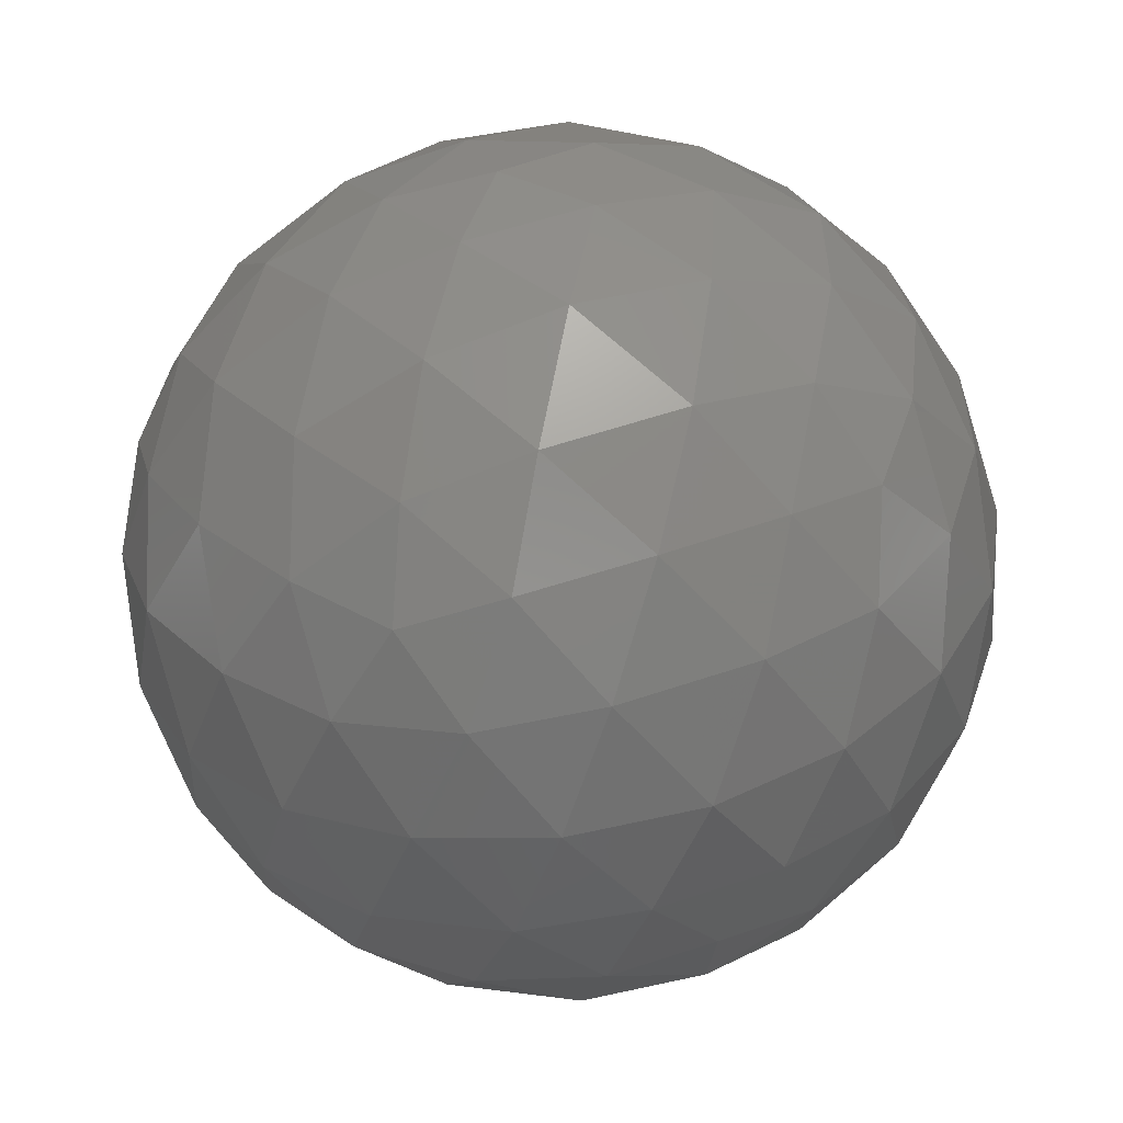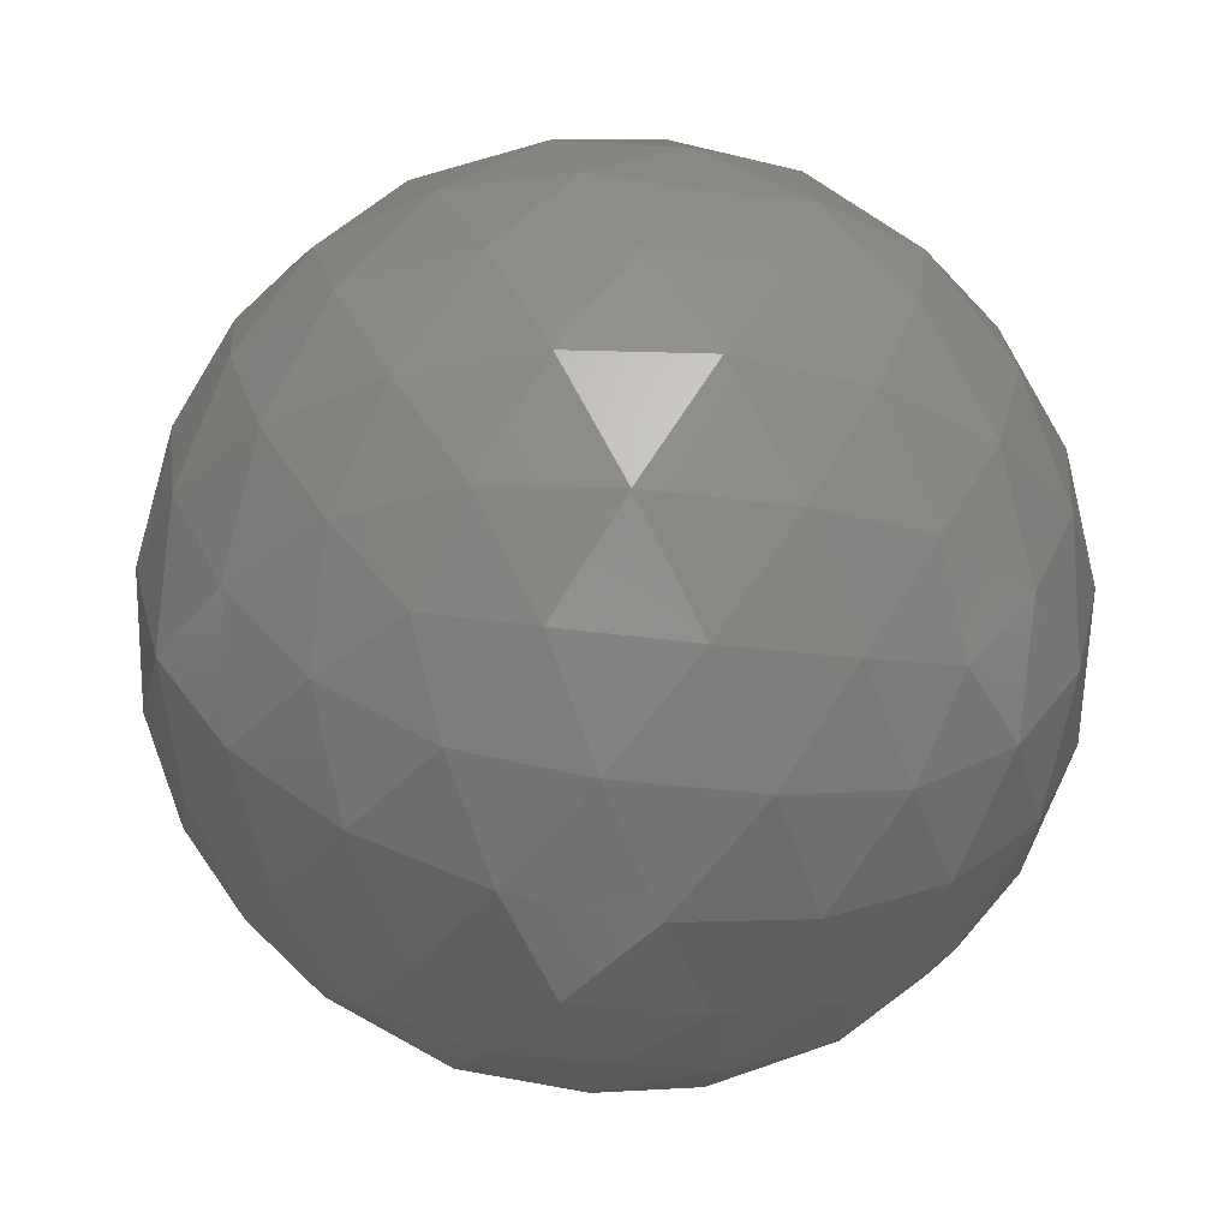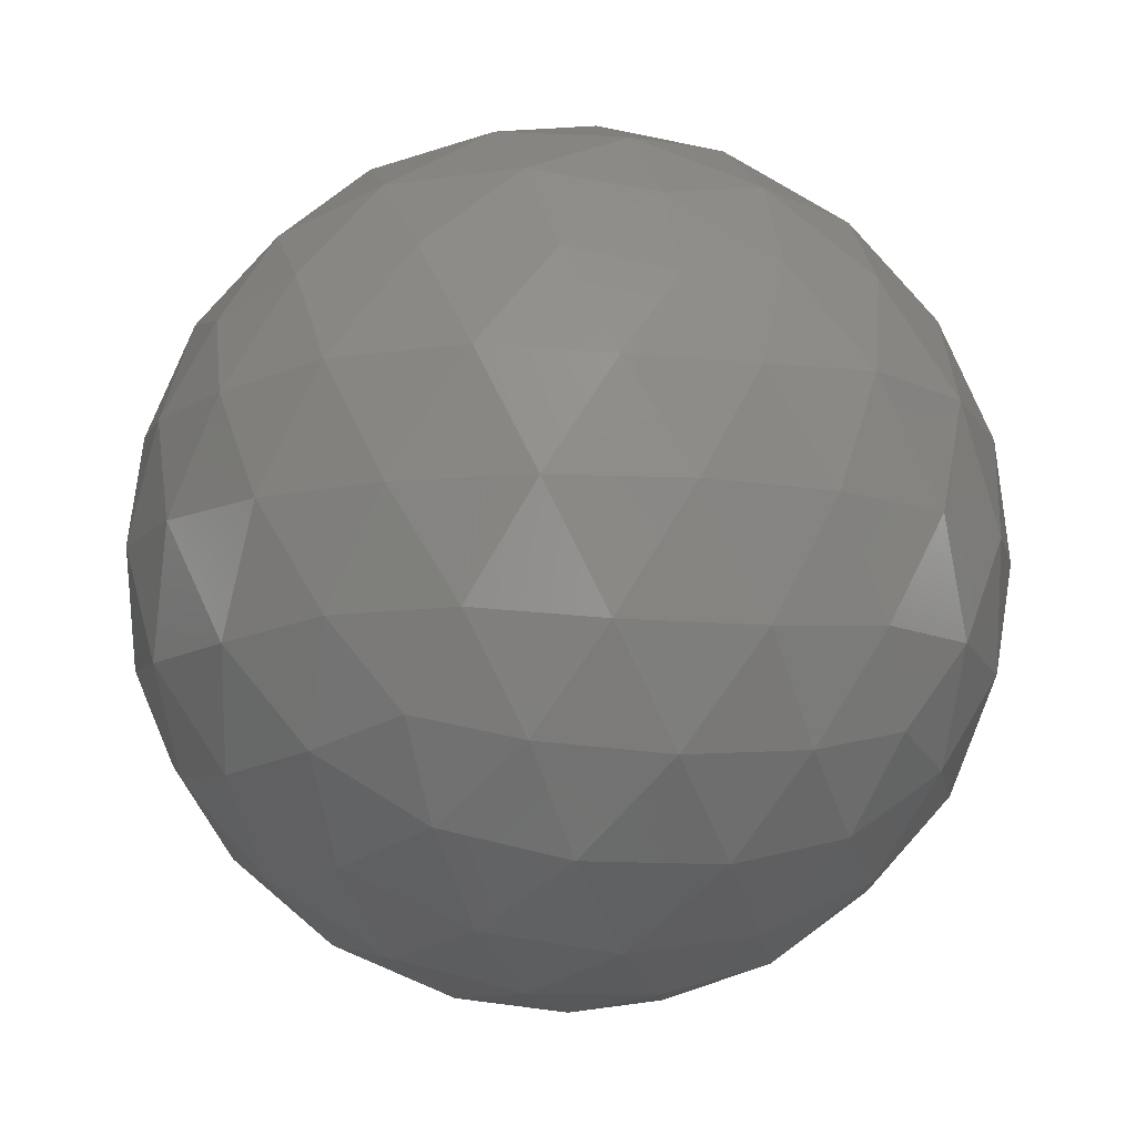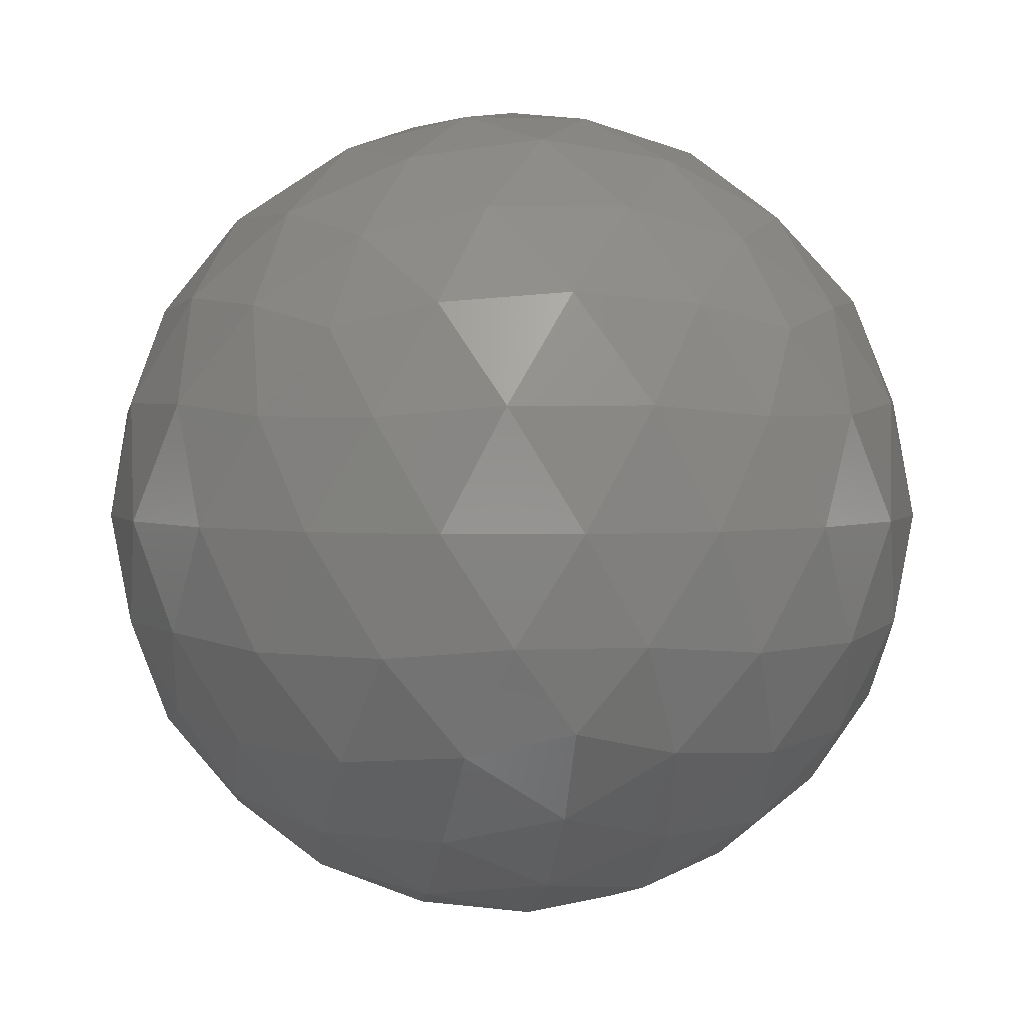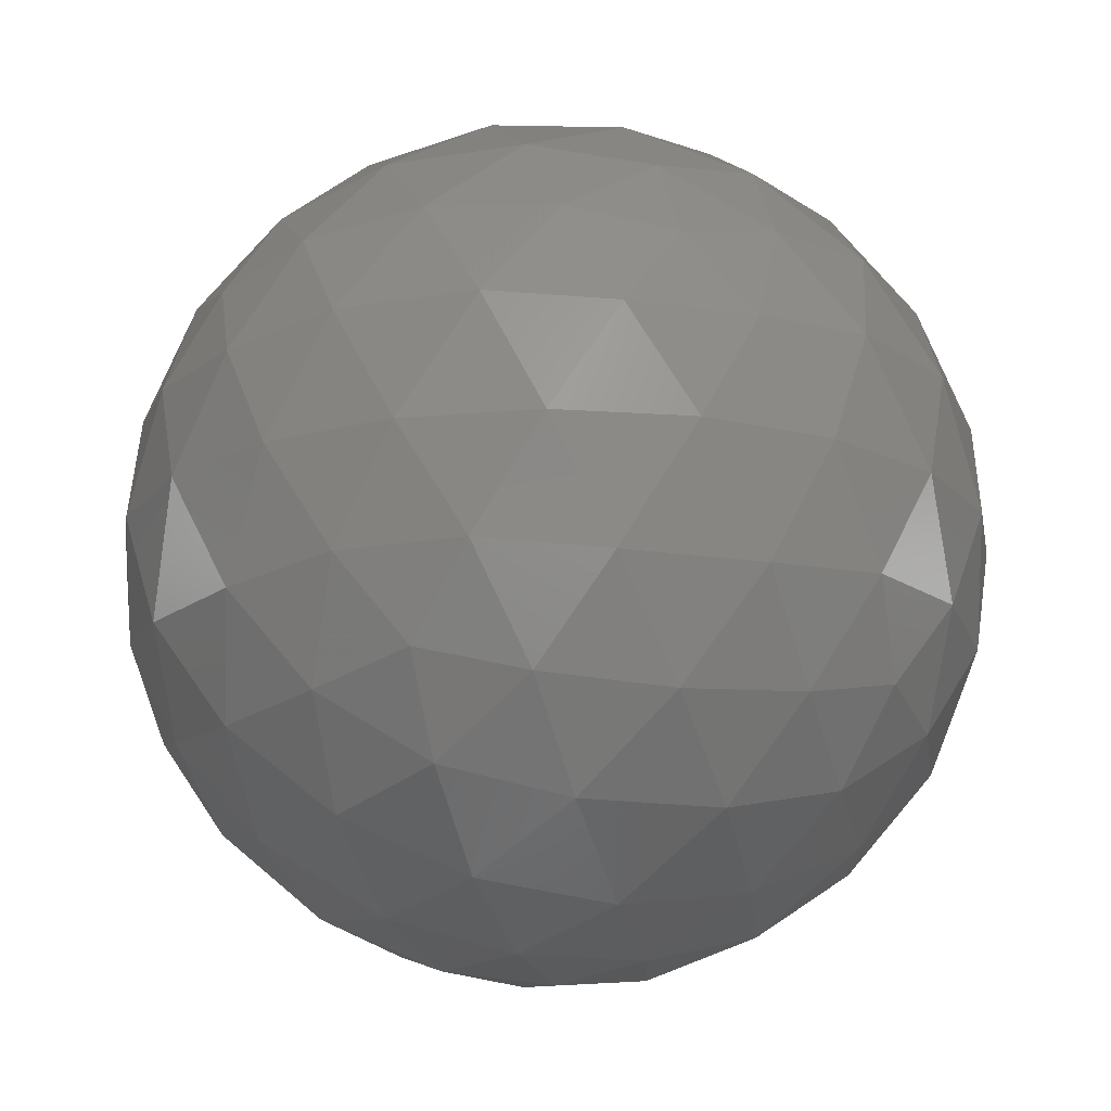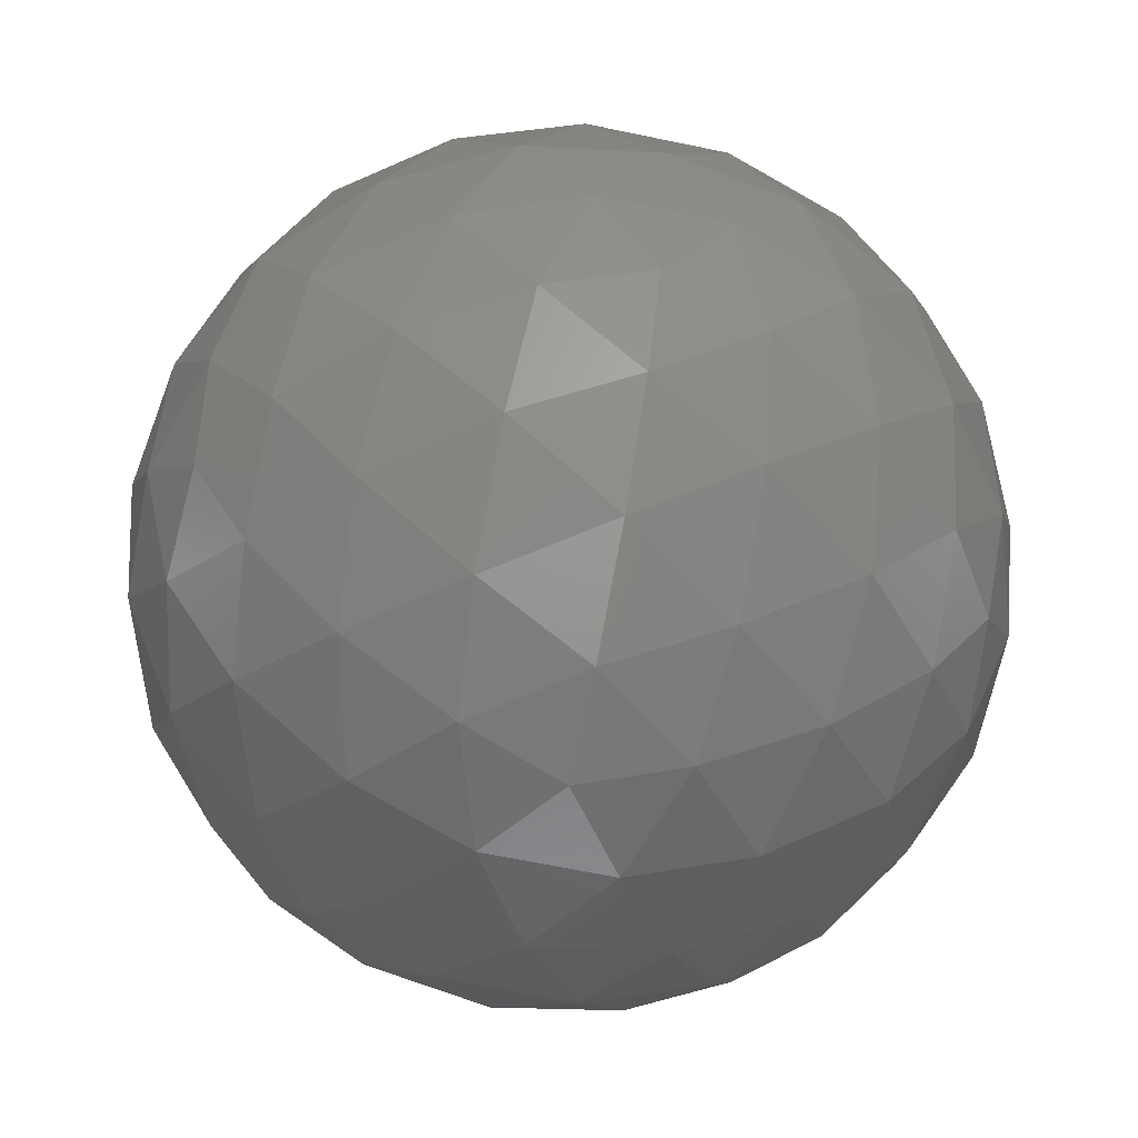
<metadata>
{"format":"stl","ext":"stl","renderer":"f3d","projection":"perspective","resolution":1024,"background":"white","views":[{"elev":-56.2,"azim":-108.8,"up":"+Y"},{"elev":-29.2,"azim":6.5,"up":"+Z"},{"elev":-10.5,"azim":147.1,"up":"+Z"},{"elev":2.8,"azim":-99.1,"up":"+Z"},{"elev":-17.0,"azim":-143.0,"up":"+Z"},{"elev":-64.8,"azim":42.1,"up":"+Z"}]}
</metadata>
<code>
# stl→obj: 162 verts, 320 faces
v -0.00254 0.3491 -0.03588
v -0.000508 0.3477 -0.03556
v -0.003316 0.3468 -0.03556
v 0.004696 0.3439 -0.03035
v 0.003555 0.3447 -0.03245
v 0.005587 0.3462 -0.0309
v -0.005051 0.3491 -0.03556
v -0.003316 0.3515 -0.03556
v -0.000508 0.3506 -0.03556
v 0.006067 0.3447 -0.02839
v -0.005304 0.3406 -0.03035
v -0.002836 0.3405 -0.0309
v -0.004092 0.3396 -0.02839
v -0.01148 0.3491 -0.03035
v -0.01085 0.3468 -0.0309
v -0.01211 0.3477 -0.02839
v -0.005304 0.3576 -0.03035
v -0.00738 0.3563 -0.0309
v -0.0069 0.3578 -0.02839
v 0.004696 0.3544 -0.03035
v 0.002779 0.356 -0.0309
v 0.004332 0.356 -0.02839
v 0.004332 0.3423 -0.02839
v -0.0069 0.3405 -0.02839
v -0.01211 0.3506 -0.02839
v -0.004092 0.3587 -0.02839
v 0.006067 0.3536 -0.02839
v 0.000224 0.3406 -0.02141
v 0.0023 0.342 -0.02086
v -0.000212 0.342 -0.0193
v -0.009776 0.3439 -0.02141
v -0.007859 0.3423 -0.02086
v -0.008635 0.3447 -0.0193
v -0.009776 0.3544 -0.02141
v -0.01067 0.3521 -0.02086
v -0.008635 0.3536 -0.0193
v 0.000224 0.3576 -0.02141
v -0.002244 0.3578 -0.02086
v -0.000212 0.3563 -0.0193
v 0.006404 0.3491 -0.02141
v 0.005771 0.3515 -0.02086
v 0.004994 0.3491 -0.0193
v -2.9e-05 0.3491 -0.0162
v -0.001764 0.3515 -0.0162
v -0.00254 0.3491 -0.01588
v 0.002717 0.3491 -0.01737
v 0.001078 0.3518 -0.01694
v 0.003842 0.3518 -0.01864
v -0.000915 0.3541 -0.01737
v 0.001932 0.3544 -0.01864
v 0.004342 0.3541 -0.02062
v 0.0023 0.3563 -0.02086
v -0.004572 0.3506 -0.0162
v -0.003922 0.3534 -0.01694
v -0.003068 0.356 -0.01864
v -0.006793 0.3522 -0.01737
v -0.006158 0.355 -0.01864
v -0.005169 0.3572 -0.02062
v -0.007859 0.356 -0.02086
v -0.004572 0.3477 -0.0162
v -0.007012 0.3491 -0.01694
v -0.009248 0.3508 -0.01864
v -0.006793 0.3461 -0.01737
v -0.009248 0.3475 -0.01864
v -0.01105 0.3491 -0.02062
v -0.01067 0.3462 -0.02086
v -0.001764 0.3468 -0.0162
v -0.003922 0.3449 -0.01694
v -0.006158 0.3433 -0.01864
v -0.000915 0.3441 -0.01737
v -0.003068 0.3423 -0.01864
v -0.005169 0.3411 -0.02062
v -0.002244 0.3405 -0.02086
v 0.001078 0.3465 -0.01694
v 0.001932 0.3439 -0.01864
v 0.003842 0.3465 -0.01864
v 0.004342 0.3441 -0.02062
v 0.005771 0.3468 -0.02086
v 0.007026 0.3506 -0.02337
v 0.006971 0.3522 -0.02588
v 0.006078 0.3534 -0.02312
v 0.00555 0.355 -0.02588
v 0.004168 0.356 -0.02312
v 0.003338 0.3572 -0.02588
v 0.00182 0.3578 -0.02337
v -0.000988 0.3587 -0.02337
v -0.00254 0.3591 -0.02588
v -0.003922 0.3587 -0.02312
v -0.00563 0.3587 -0.02588
v -0.007012 0.3576 -0.02312
v -0.008418 0.3572 -0.02588
v -0.009412 0.356 -0.02337
v -0.01115 0.3536 -0.02337
v -0.01205 0.3522 -0.02588
v -0.01201 0.3508 -0.02312
v -0.01254 0.3491 -0.02588
v -0.01201 0.3475 -0.02312
v -0.01205 0.3461 -0.02588
v -0.01115 0.3447 -0.02337
v -0.009412 0.3423 -0.02337
v -0.008418 0.3411 -0.02588
v -0.007012 0.3406 -0.02312
v -0.00563 0.3396 -0.02588
v -0.003922 0.3396 -0.02312
v -0.00254 0.3391 -0.02588
v -0.000988 0.3396 -0.02337
v 0.00182 0.3405 -0.02337
v 0.003338 0.3411 -0.02588
v 0.004168 0.3423 -0.02312
v 0.00555 0.3433 -0.02588
v 0.006078 0.3449 -0.02312
v 0.006971 0.3461 -0.02588
v 0.007026 0.3477 -0.02337
v 0.00055 0.3587 -0.02588
v 0.001932 0.3576 -0.02864
v -0.001158 0.3587 -0.02864
v 8.9e-05 0.3572 -0.03114
v -0.002836 0.3578 -0.0309
v -0.01063 0.355 -0.02588
v -0.009248 0.356 -0.02864
v -0.01116 0.3534 -0.02864
v -0.009422 0.3541 -0.03114
v -0.01085 0.3515 -0.0309
v -0.01063 0.3433 -0.02588
v -0.01116 0.3449 -0.02864
v -0.009248 0.3423 -0.02864
v -0.009422 0.3441 -0.03114
v -0.00738 0.342 -0.0309
v 0.00055 0.3396 -0.02588
v -0.001158 0.3396 -0.02864
v 0.001932 0.3406 -0.02864
v 8.9e-05 0.3411 -0.03114
v 0.002779 0.3423 -0.0309
v 0.00746 0.3491 -0.02588
v 0.006932 0.3475 -0.02864
v 0.006932 0.3508 -0.02864
v 0.005966 0.3491 -0.03114
v 0.005587 0.3521 -0.0309
v 0.003555 0.3536 -0.03245
v 0.001713 0.3522 -0.03439
v 0.001078 0.355 -0.03312
v -0.001158 0.3534 -0.03482
v -0.002012 0.356 -0.03312
v -0.004165 0.3541 -0.03439
v -0.004868 0.3563 -0.03245
v -0.007012 0.3544 -0.03312
v -0.006158 0.3518 -0.03482
v -0.008922 0.3518 -0.03312
v -0.007797 0.3491 -0.03439
v -0.01007 0.3491 -0.03245
v -0.008922 0.3465 -0.03312
v -0.006158 0.3465 -0.03482
v -0.007012 0.3439 -0.03312
v -0.004165 0.3441 -0.03439
v -0.004868 0.342 -0.03245
v 0.004168 0.3508 -0.03312
v 0.004168 0.3475 -0.03312
v 0.001932 0.3491 -0.03482
v 0.001713 0.3461 -0.03439
v -0.002012 0.3423 -0.03312
v -0.001158 0.3449 -0.03482
v 0.001078 0.3433 -0.03312
f 1 2 3
f 4 5 6
f 1 3 7
f 1 7 8
f 1 8 9
f 4 6 10
f 11 12 13
f 14 15 16
f 17 18 19
f 20 21 22
f 4 10 23
f 11 13 24
f 14 16 25
f 17 19 26
f 20 22 27
f 28 29 30
f 31 32 33
f 34 35 36
f 37 38 39
f 40 41 42
f 43 44 45
f 46 47 43
f 42 48 46
f 43 47 44
f 47 49 44
f 46 48 47
f 48 50 47
f 47 50 49
f 50 39 49
f 42 41 48
f 41 51 48
f 48 51 50
f 51 52 50
f 50 52 39
f 52 37 39
f 44 53 45
f 49 54 44
f 39 55 49
f 44 54 53
f 54 56 53
f 49 55 54
f 55 57 54
f 54 57 56
f 57 36 56
f 39 38 55
f 38 58 55
f 55 58 57
f 58 59 57
f 57 59 36
f 59 34 36
f 53 60 45
f 56 61 53
f 36 62 56
f 53 61 60
f 61 63 60
f 56 62 61
f 62 64 61
f 61 64 63
f 64 33 63
f 36 35 62
f 35 65 62
f 62 65 64
f 65 66 64
f 64 66 33
f 66 31 33
f 60 67 45
f 63 68 60
f 33 69 63
f 60 68 67
f 68 70 67
f 63 69 68
f 69 71 68
f 68 71 70
f 71 30 70
f 33 32 69
f 32 72 69
f 69 72 71
f 72 73 71
f 71 73 30
f 73 28 30
f 67 43 45
f 70 74 67
f 30 75 70
f 67 74 43
f 74 46 43
f 70 75 74
f 75 76 74
f 74 76 46
f 76 42 46
f 30 29 75
f 29 77 75
f 75 77 76
f 77 78 76
f 76 78 42
f 78 40 42
f 79 41 40
f 80 81 79
f 27 82 80
f 79 81 41
f 81 51 41
f 80 82 81
f 82 83 81
f 81 83 51
f 83 52 51
f 27 22 82
f 22 84 82
f 82 84 83
f 84 85 83
f 83 85 52
f 85 37 52
f 86 38 37
f 87 88 86
f 26 89 87
f 86 88 38
f 88 58 38
f 87 89 88
f 89 90 88
f 88 90 58
f 90 59 58
f 26 19 89
f 19 91 89
f 89 91 90
f 91 92 90
f 90 92 59
f 92 34 59
f 93 35 34
f 94 95 93
f 25 96 94
f 93 95 35
f 95 65 35
f 94 96 95
f 96 97 95
f 95 97 65
f 97 66 65
f 25 16 96
f 16 98 96
f 96 98 97
f 98 99 97
f 97 99 66
f 99 31 66
f 100 32 31
f 101 102 100
f 24 103 101
f 100 102 32
f 102 72 32
f 101 103 102
f 103 104 102
f 102 104 72
f 104 73 72
f 24 13 103
f 13 105 103
f 103 105 104
f 105 106 104
f 104 106 73
f 106 28 73
f 107 29 28
f 108 109 107
f 23 110 108
f 107 109 29
f 109 77 29
f 108 110 109
f 110 111 109
f 109 111 77
f 111 78 77
f 23 10 110
f 10 112 110
f 110 112 111
f 112 113 111
f 111 113 78
f 113 40 78
f 85 86 37
f 84 114 85
f 22 115 84
f 85 114 86
f 114 87 86
f 84 115 114
f 115 116 114
f 114 116 87
f 116 26 87
f 22 21 115
f 21 117 115
f 115 117 116
f 117 118 116
f 116 118 26
f 118 17 26
f 92 93 34
f 91 119 92
f 19 120 91
f 92 119 93
f 119 94 93
f 91 120 119
f 120 121 119
f 119 121 94
f 121 25 94
f 19 18 120
f 18 122 120
f 120 122 121
f 122 123 121
f 121 123 25
f 123 14 25
f 99 100 31
f 98 124 99
f 16 125 98
f 99 124 100
f 124 101 100
f 98 125 124
f 125 126 124
f 124 126 101
f 126 24 101
f 16 15 125
f 15 127 125
f 125 127 126
f 127 128 126
f 126 128 24
f 128 11 24
f 106 107 28
f 105 129 106
f 13 130 105
f 106 129 107
f 129 108 107
f 105 130 129
f 130 131 129
f 129 131 108
f 131 23 108
f 13 12 130
f 12 132 130
f 130 132 131
f 132 133 131
f 131 133 23
f 133 4 23
f 113 79 40
f 112 134 113
f 10 135 112
f 113 134 79
f 134 80 79
f 112 135 134
f 135 136 134
f 134 136 80
f 136 27 80
f 10 6 135
f 6 137 135
f 135 137 136
f 137 138 136
f 136 138 27
f 138 20 27
f 139 21 20
f 140 141 139
f 9 142 140
f 139 141 21
f 141 117 21
f 140 142 141
f 142 143 141
f 141 143 117
f 143 118 117
f 9 8 142
f 8 144 142
f 142 144 143
f 144 145 143
f 143 145 118
f 145 17 118
f 145 18 17
f 144 146 145
f 8 147 144
f 145 146 18
f 146 122 18
f 144 147 146
f 147 148 146
f 146 148 122
f 148 123 122
f 8 7 147
f 7 149 147
f 147 149 148
f 149 150 148
f 148 150 123
f 150 14 123
f 150 15 14
f 149 151 150
f 7 152 149
f 150 151 15
f 151 127 15
f 149 152 151
f 152 153 151
f 151 153 127
f 153 128 127
f 7 3 152
f 3 154 152
f 152 154 153
f 154 155 153
f 153 155 128
f 155 11 128
f 138 139 20
f 137 156 138
f 6 157 137
f 138 156 139
f 156 140 139
f 137 157 156
f 157 158 156
f 156 158 140
f 158 9 140
f 6 5 157
f 5 159 157
f 157 159 158
f 159 2 158
f 158 2 9
f 2 1 9
f 155 12 11
f 154 160 155
f 3 161 154
f 155 160 12
f 160 132 12
f 154 161 160
f 161 162 160
f 160 162 132
f 162 133 132
f 3 2 161
f 2 159 161
f 161 159 162
f 159 5 162
f 162 5 133
f 5 4 133

</code>
